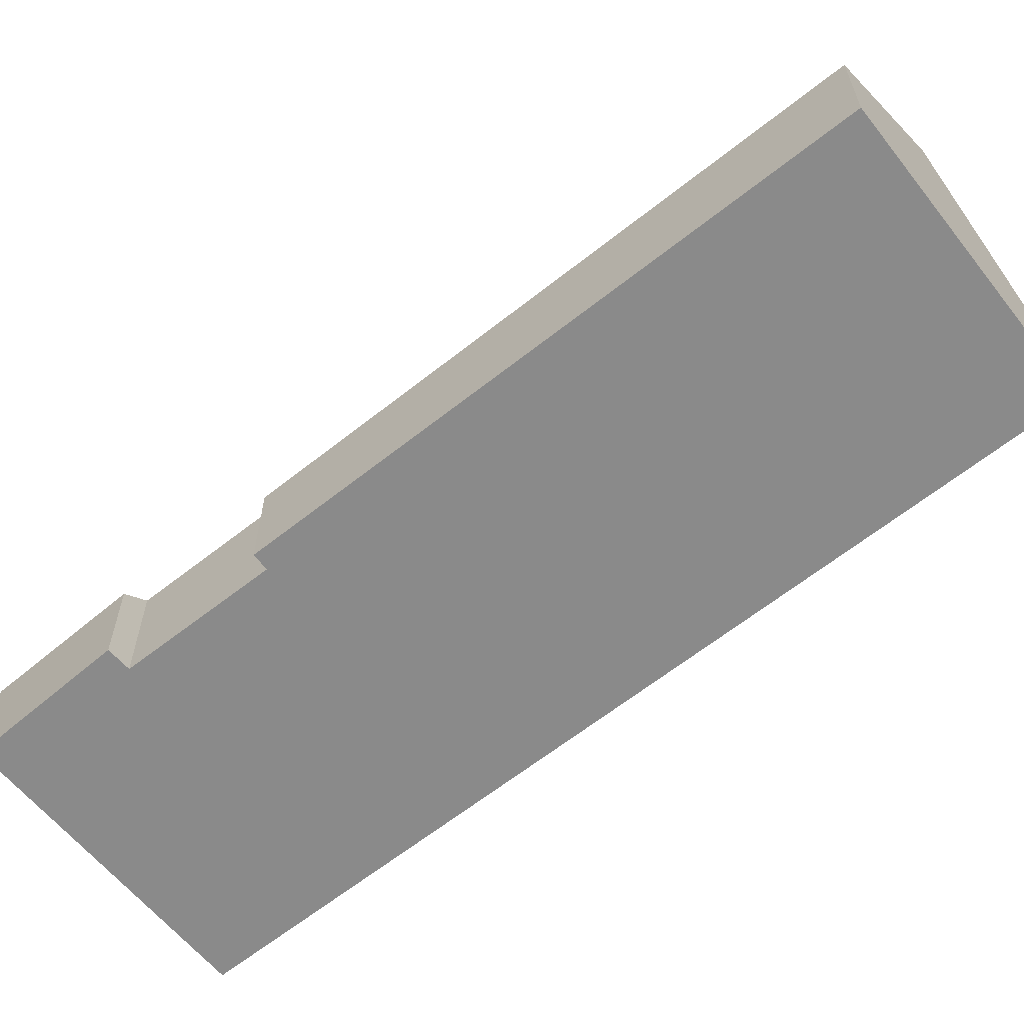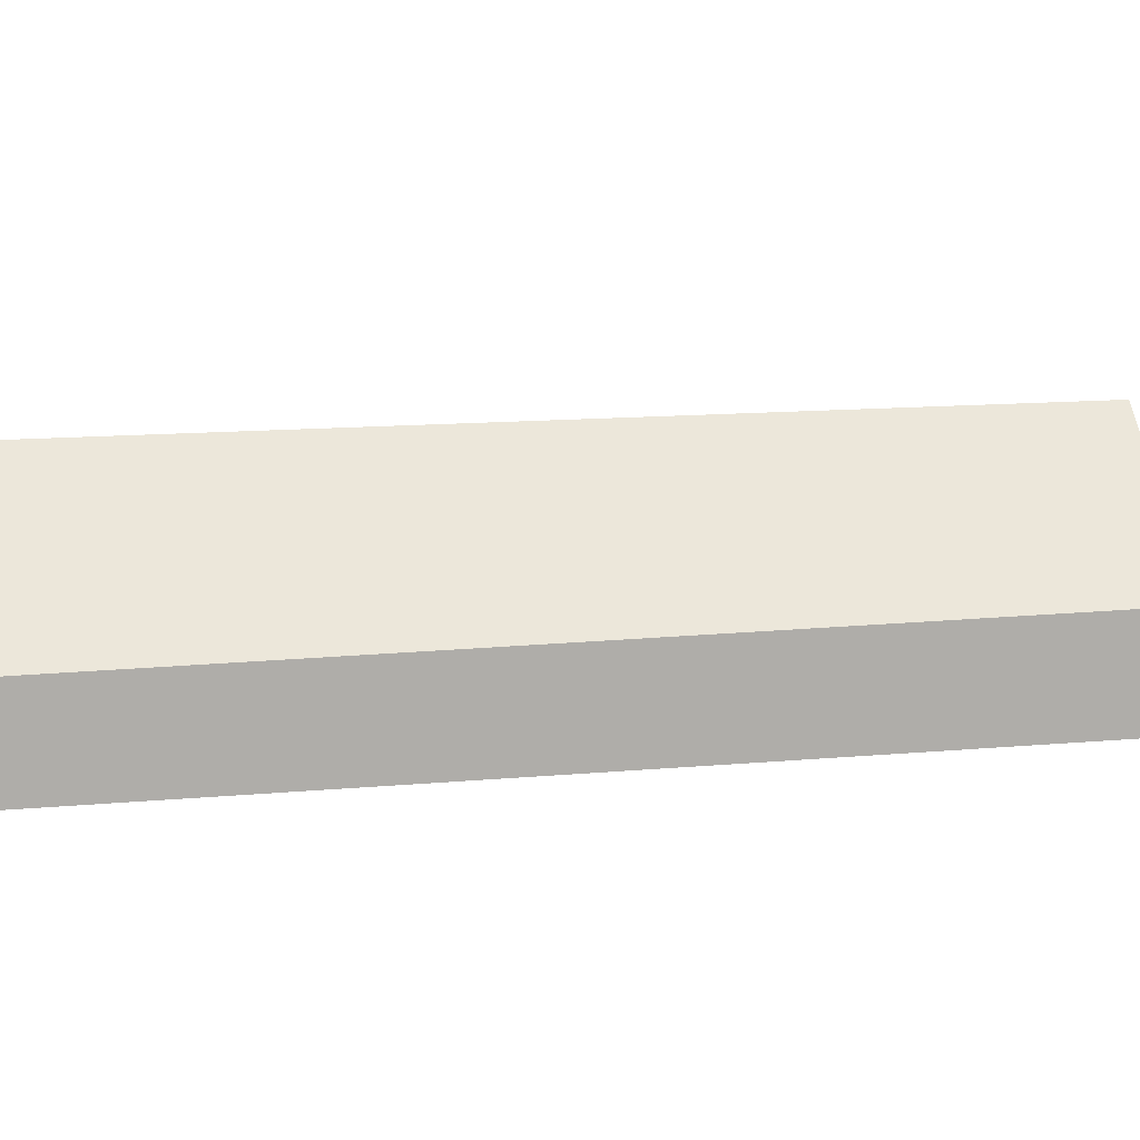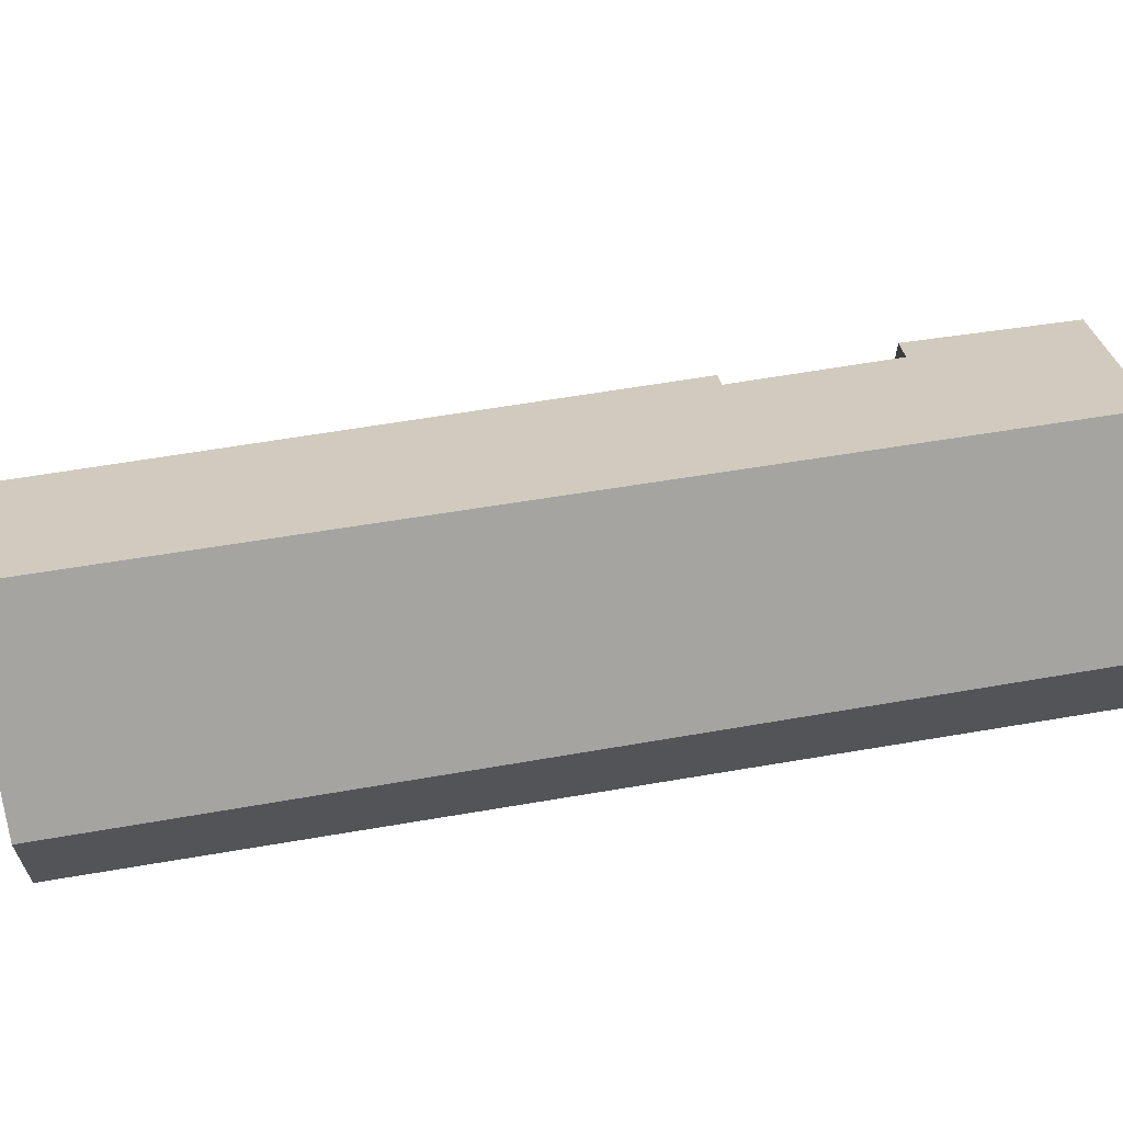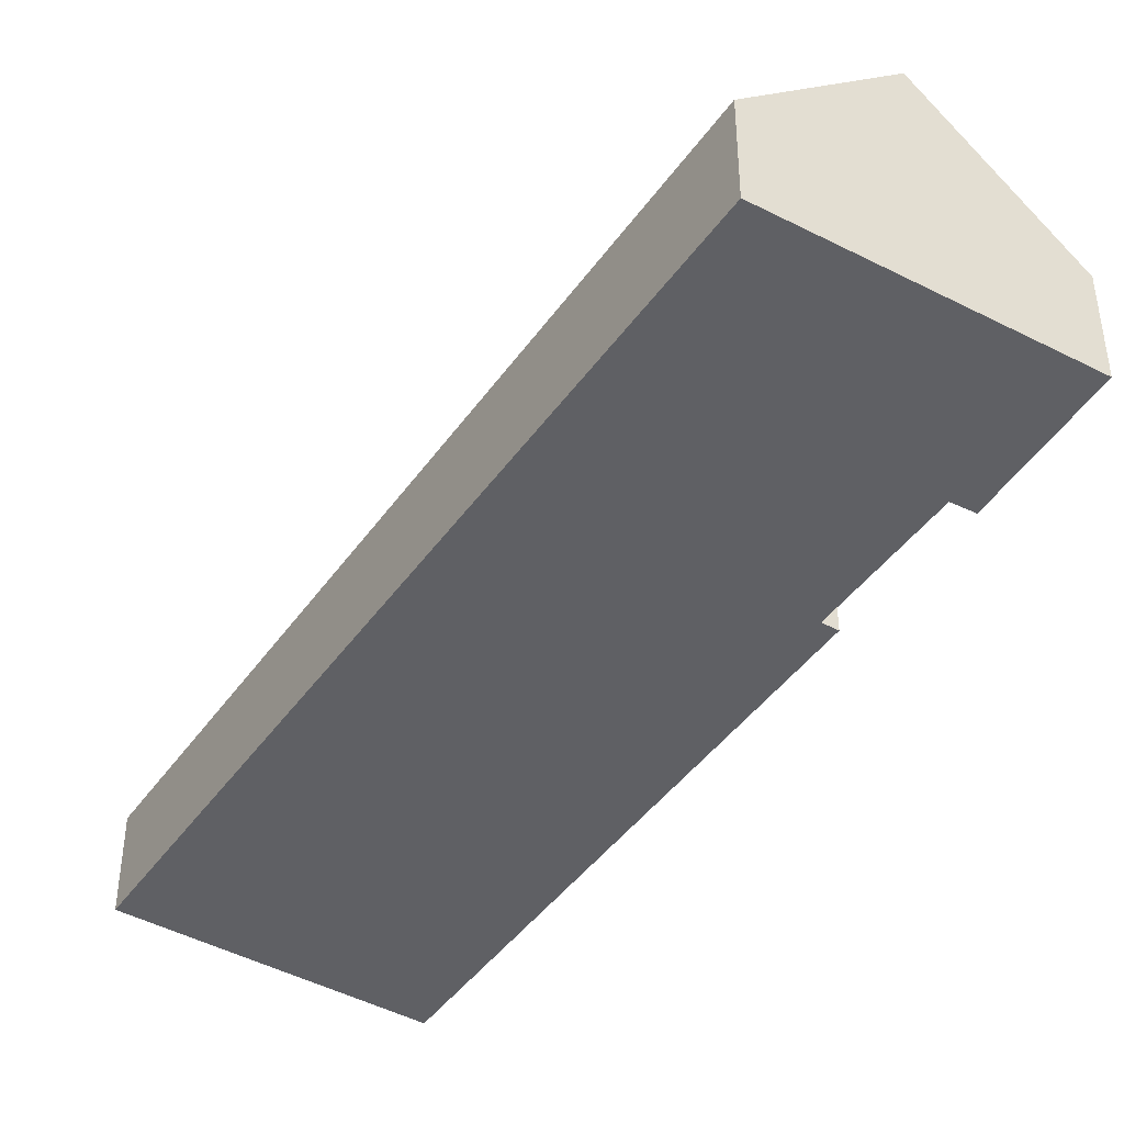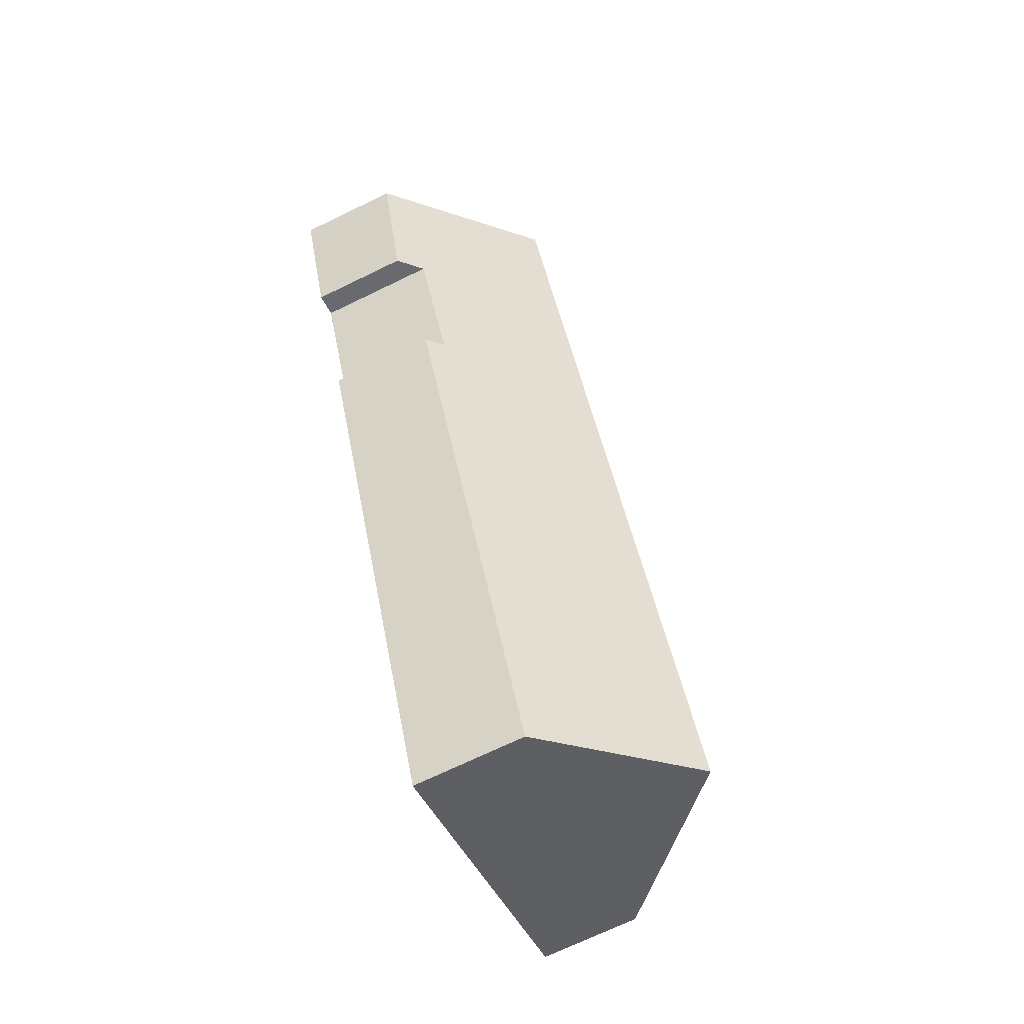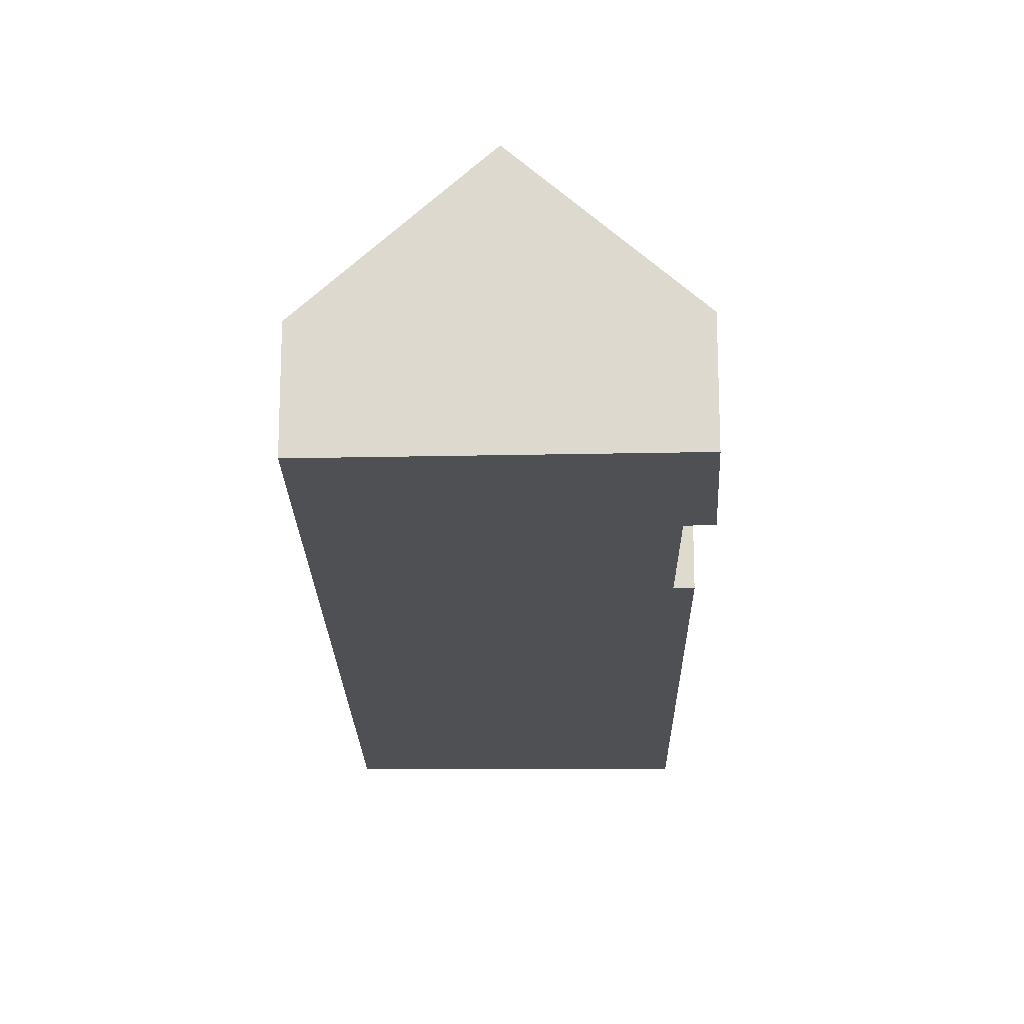
<metadata>
{"format":"obj","ext":"obj","renderer":"f3d","projection":"perspective","resolution":1024,"background":"white","views":[{"elev":-63.6,"azim":151.6,"up":"+Y"},{"elev":12.7,"azim":-79.3,"up":"+Y"},{"elev":66.2,"azim":-76.6,"up":"+Y"},{"elev":-43.4,"azim":-9.6,"up":"+Y"},{"elev":-70.6,"azim":115.9,"up":"+Z"},{"elev":-19.2,"azim":23.9,"up":"+Y"}]}
</metadata>
<code>
v  7.777 3.114 -3.435
v  14.03 3.446 12.56
v  14.47 3.03 12.38
v  16.38 2.796 16.27
v  13.96 6.651 21.89
v  17.91 2.924 20.33
v  15.73 3.402 16.51
v  4.088 6.651 -1.806
v  7.163 3.703 -3.164
v  0 2.731 1.672e-16
v  9.961 2.884 23.46
v  7.777 2.103e-16 -3.435
v  14.47 -7.581e-16 12.38
v  14.03 -7.694e-16 12.56
v  15.73 -1.011e-15 16.51
v  7.163 1.937e-16 -3.164
v  4.088 1.106e-16 -1.806
v  0 0 0
v  9.961 -1.436e-15 23.46
v  13.96 -1.34e-15 21.89
v  17.91 -1.245e-15 20.33
v  16.38 -9.963e-16 16.27
g defaultobject
f 1 2 3
f 4 5 6
f 5 4 7
f 5 7 8
f 8 7 2
f 8 2 1
f 8 1 9
f 10 5 8
f 5 10 11
f 3 12 1
f 12 3 13
f 7 14 2
f 14 7 15
f 12 9 1
f 9 12 8
f 8 12 10
f 10 12 16
f 10 16 17
f 10 17 18
f 10 19 11
f 19 10 18
f 19 5 11
f 5 19 6
f 6 19 20
f 6 20 21
f 21 4 6
f 4 21 22
f 4 15 7
f 15 4 22
f 14 3 2
f 3 14 13
f 18 20 19
f 20 18 21
f 21 18 15
f 15 18 14
f 14 18 13
f 13 18 12
f 12 18 17
f 12 17 16
f 22 21 15

</code>
